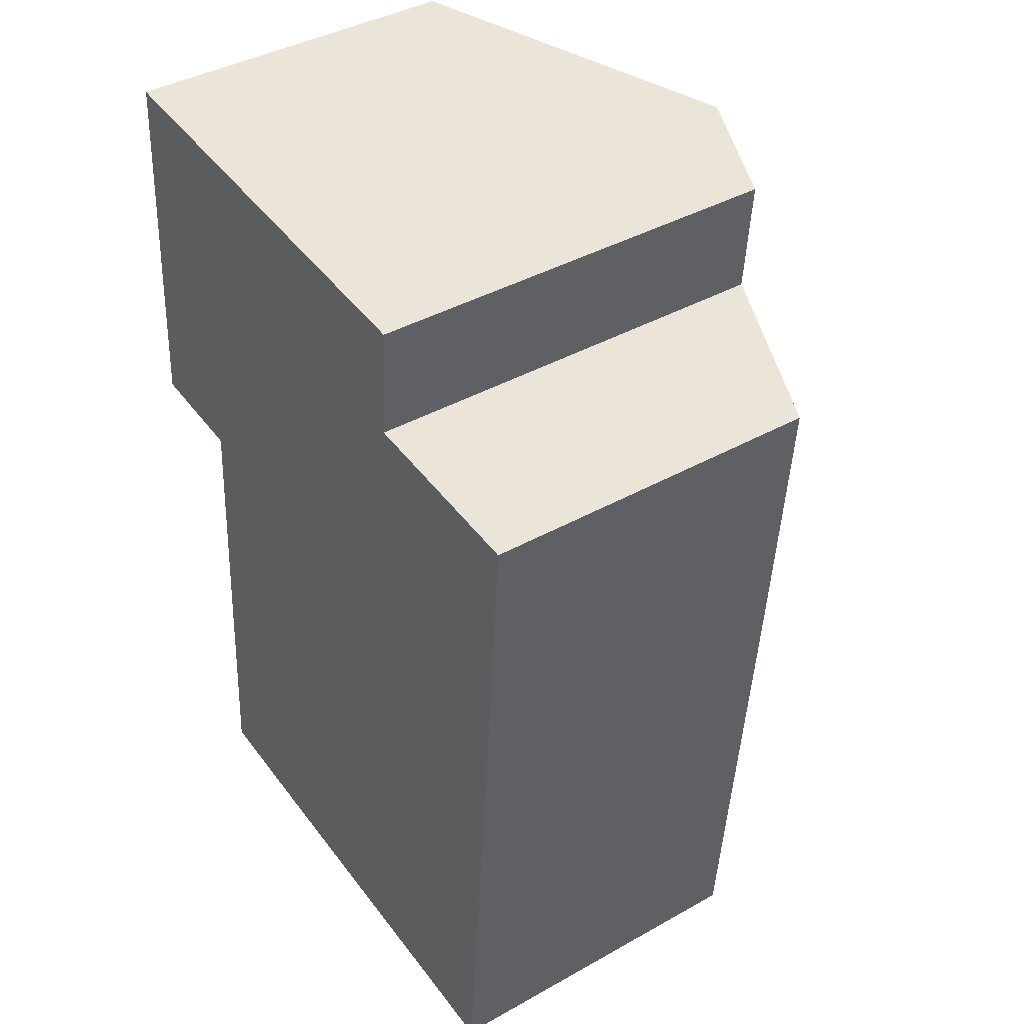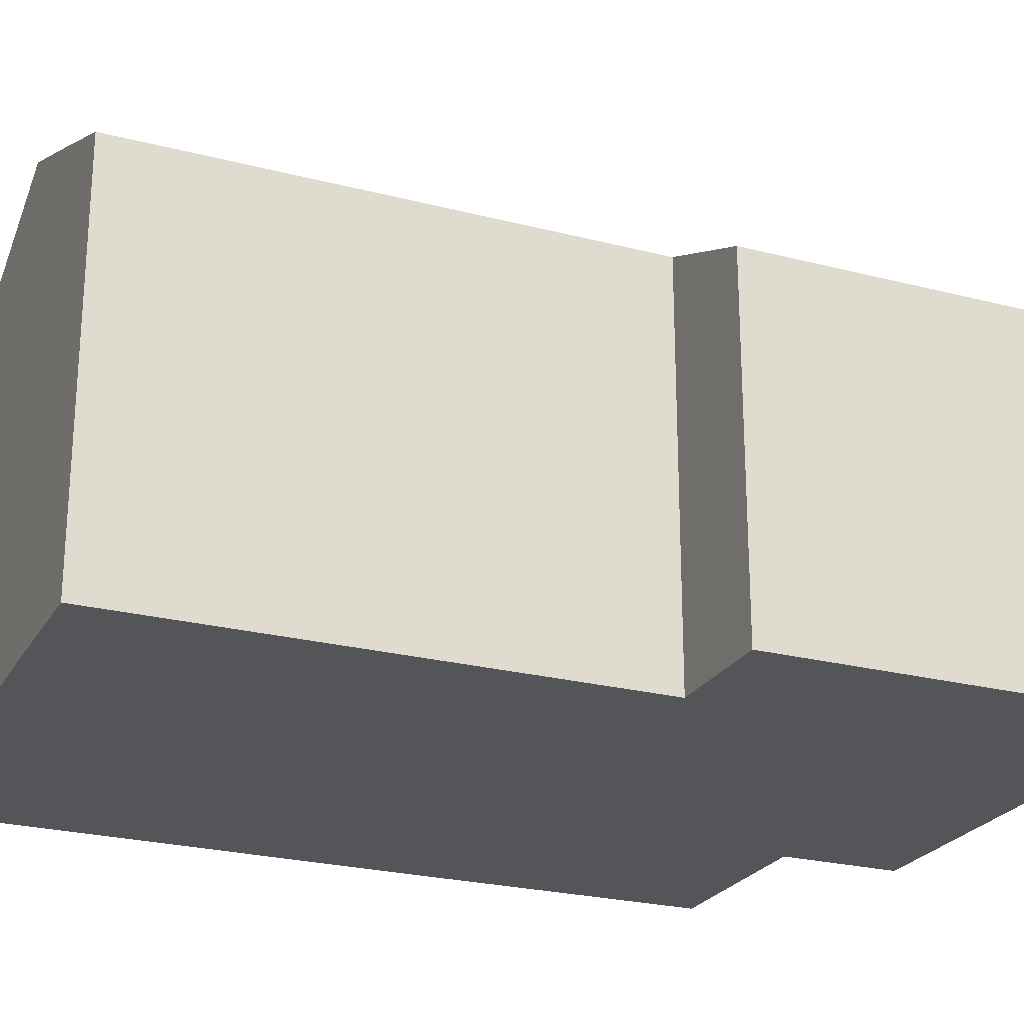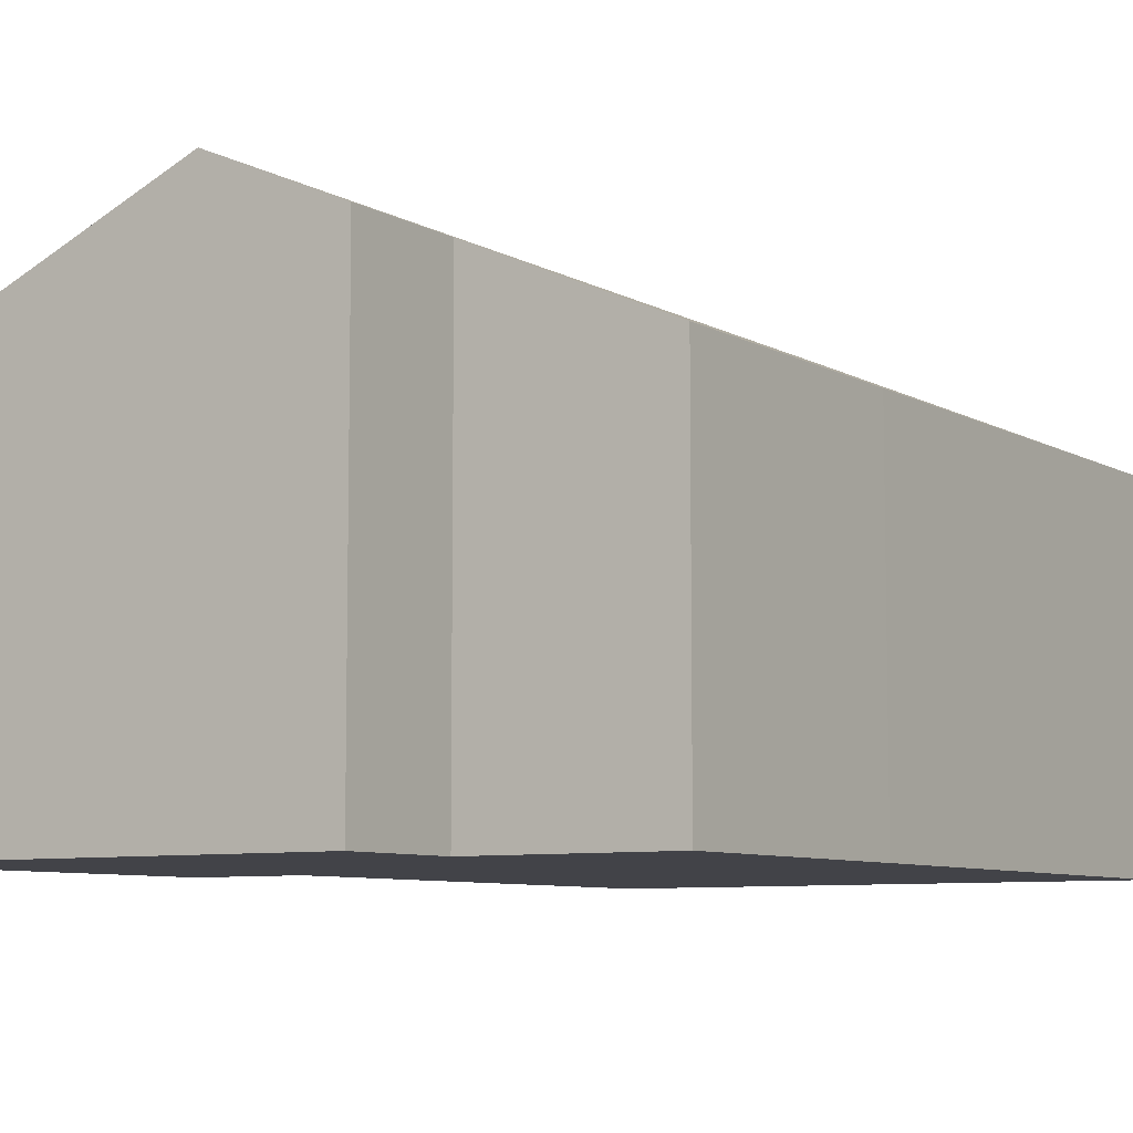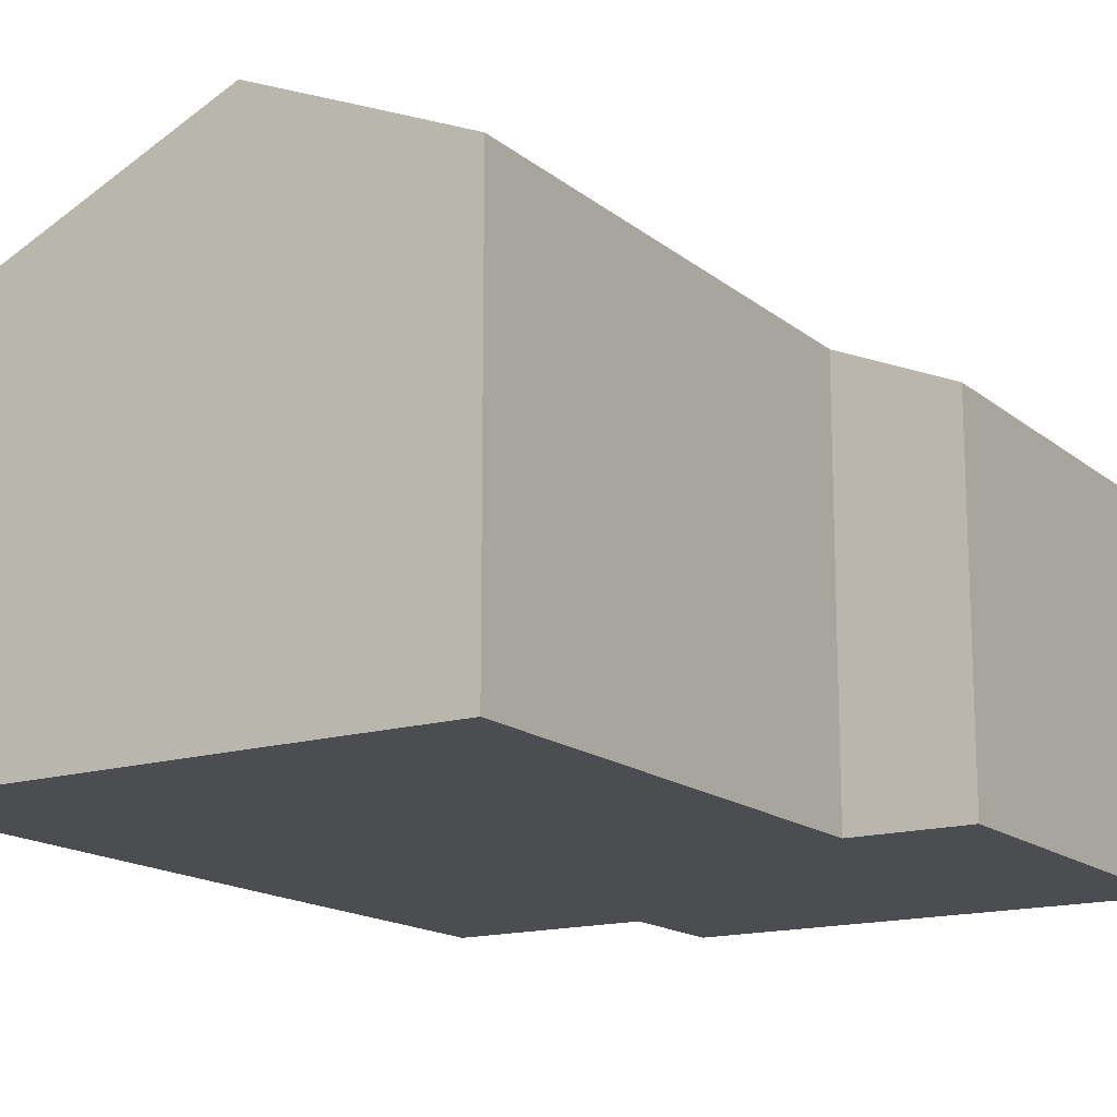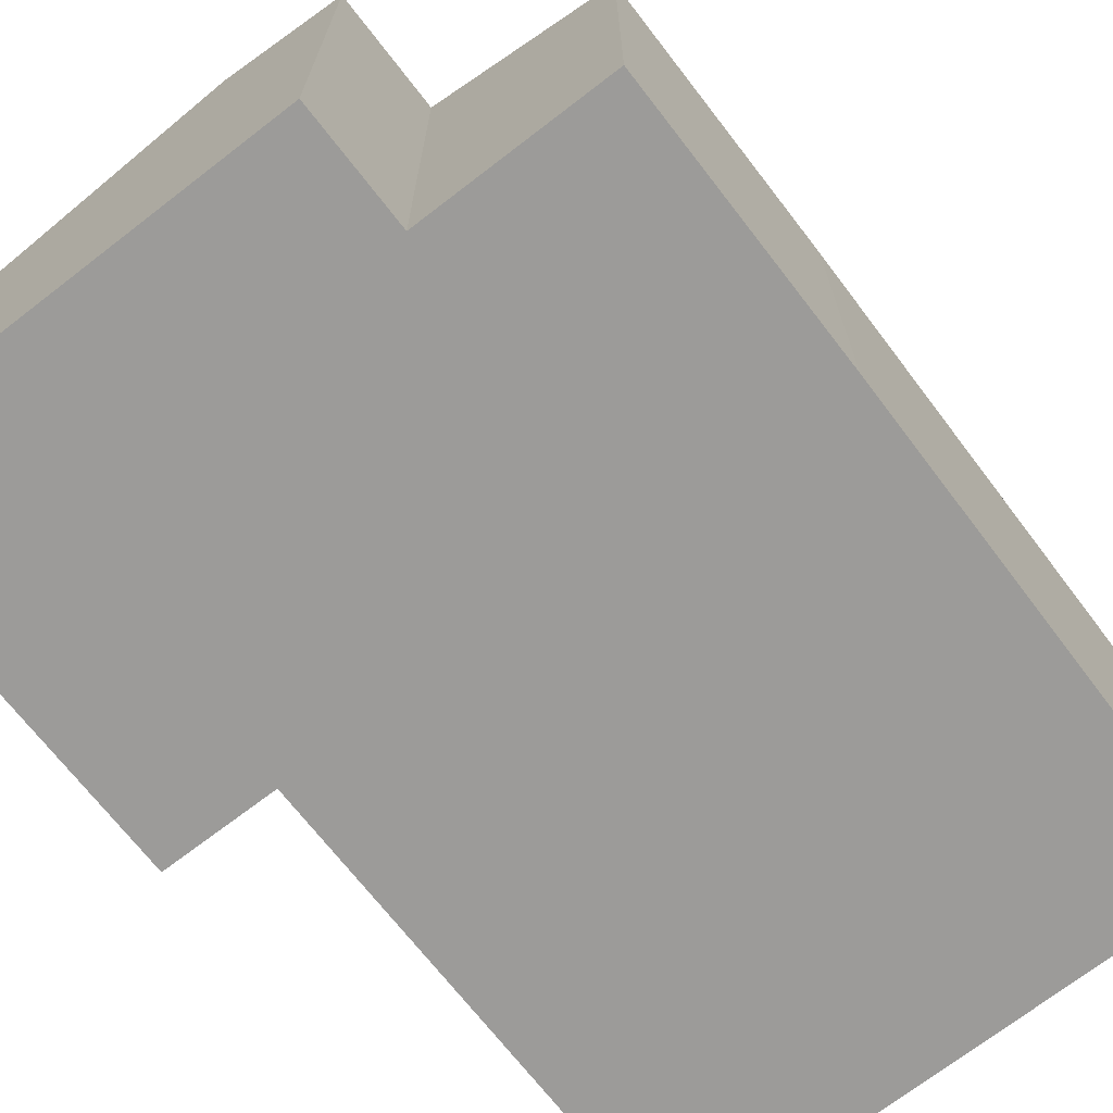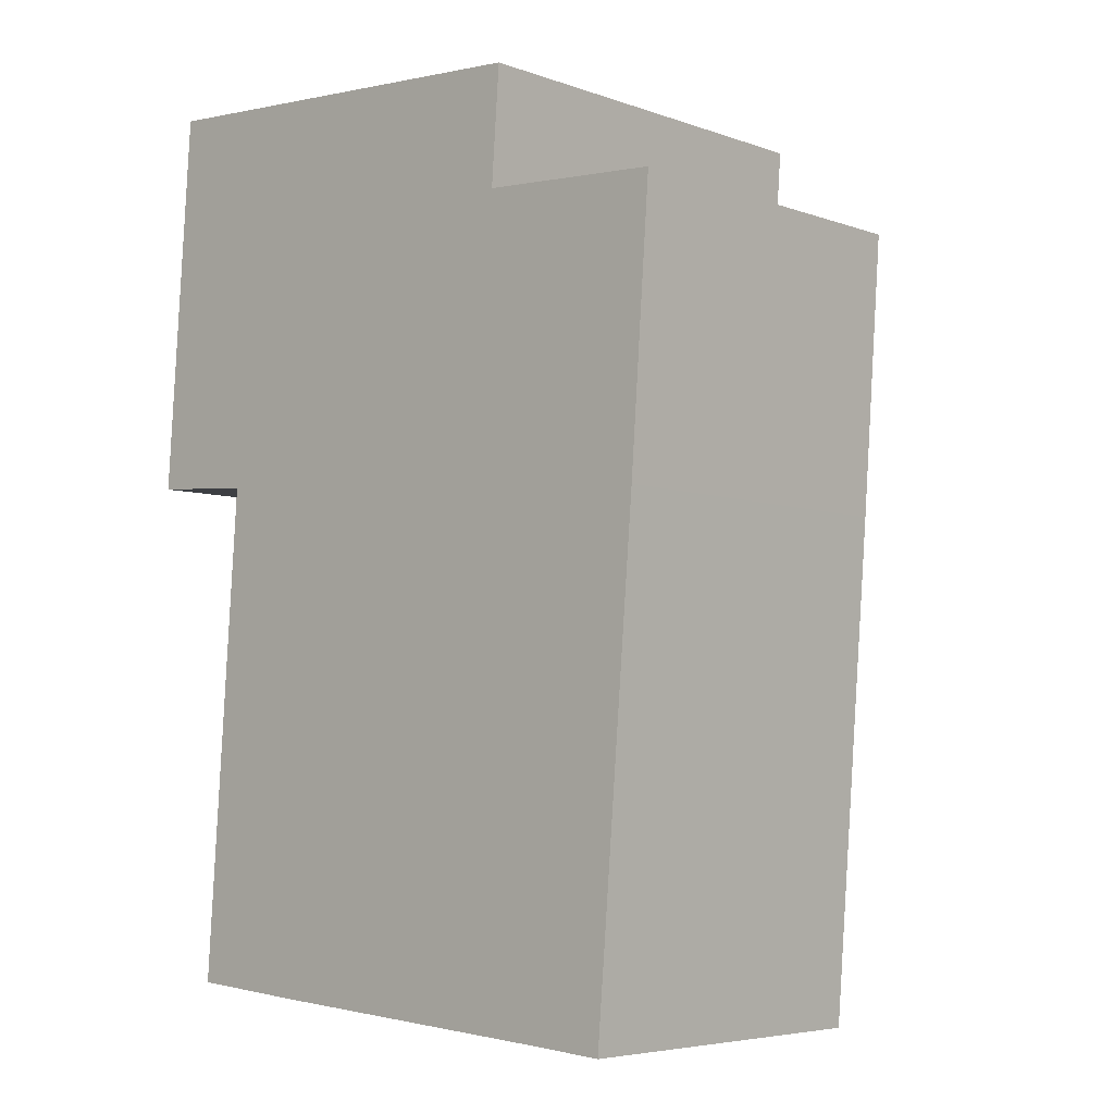
<metadata>
{"format":"obj","ext":"obj","renderer":"f3d","projection":"perspective","resolution":1024,"background":"white","views":[{"elev":40.6,"azim":55.5,"up":"+Z"},{"elev":-24.2,"azim":-109.1,"up":"+Y"},{"elev":-7.6,"azim":37.3,"up":"+Y"},{"elev":-15.7,"azim":-143.8,"up":"+Y"},{"elev":-69.9,"azim":41.8,"up":"+Y"},{"elev":-5.5,"azim":42.7,"up":"+Z"}]}
</metadata>
<code>
v  10.72 7.652 -10.82
v  12.97 6.99 -1.005
v  12.16 7.032 -10.92
v  5.764 9.79 -10.5
v  7.056 9.79 7.397
v  9.558 8.637 4.838
v  13.38 6.988 4.562
v  9.729 8.637 7.204
v  0.568 6.992 7.865
v  2.278 7.974 -0.165
v  0 6.992 4.281e-16
v  4.069 9.06 -10.4
v  1.553 7.974 -10.21
v  12.16 6.686e-16 -10.92
v  10.72 6.623e-16 -10.82
v  5.764 6.431e-16 -10.5
v  1.553 6.255e-16 -10.21
v  4.069 6.366e-16 -10.4
v  2.278 1.01e-17 -0.165
v  0 0 0
v  0.568 -4.816e-16 7.865
v  9.729 -4.411e-16 7.204
v  7.056 -4.529e-16 7.397
v  9.558 -2.962e-16 4.838
v  13.38 -2.793e-16 4.562
v  12.97 6.154e-17 -1.005
g defaultobject
f 1 2 3
f 2 1 4
f 2 4 5
f 2 5 6
f 2 6 7
f 6 5 8
f 9 10 11
f 10 12 13
f 12 10 4
f 4 10 5
f 5 10 9
f 14 1 3
f 1 14 4
f 4 14 12
f 12 14 13
f 13 14 15
f 13 15 16
f 13 16 17
f 17 16 18
f 19 11 10
f 11 19 20
f 17 10 13
f 10 17 19
f 20 9 11
f 9 20 21
f 21 5 9
f 5 21 8
f 8 21 22
f 22 21 23
f 24 7 6
f 7 24 25
f 22 6 8
f 6 22 24
f 2 14 3
f 14 2 26
f 26 2 7
f 26 7 25
f 20 23 21
f 23 20 22
f 22 20 19
f 22 19 24
f 24 19 17
f 24 17 25
f 25 17 26
f 26 17 15
f 26 15 14
f 15 17 18
f 15 18 16

</code>
